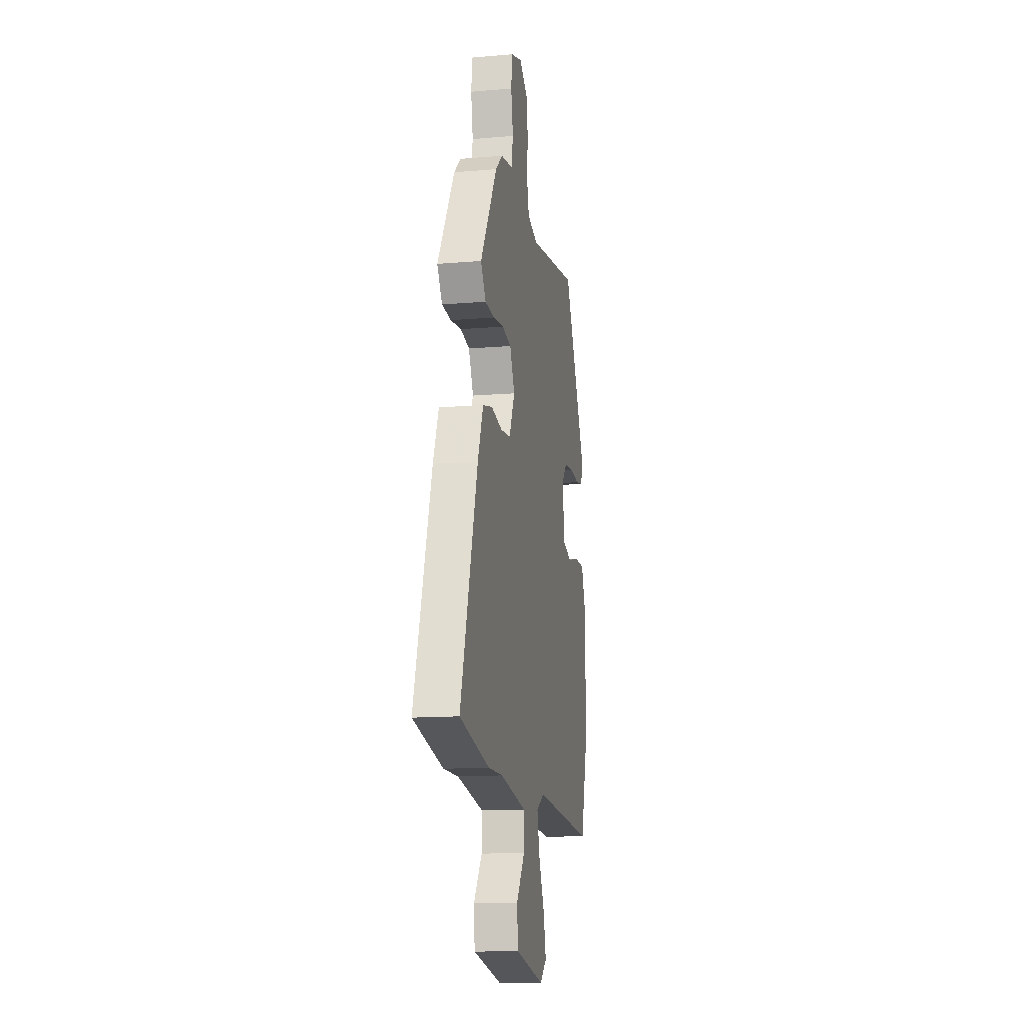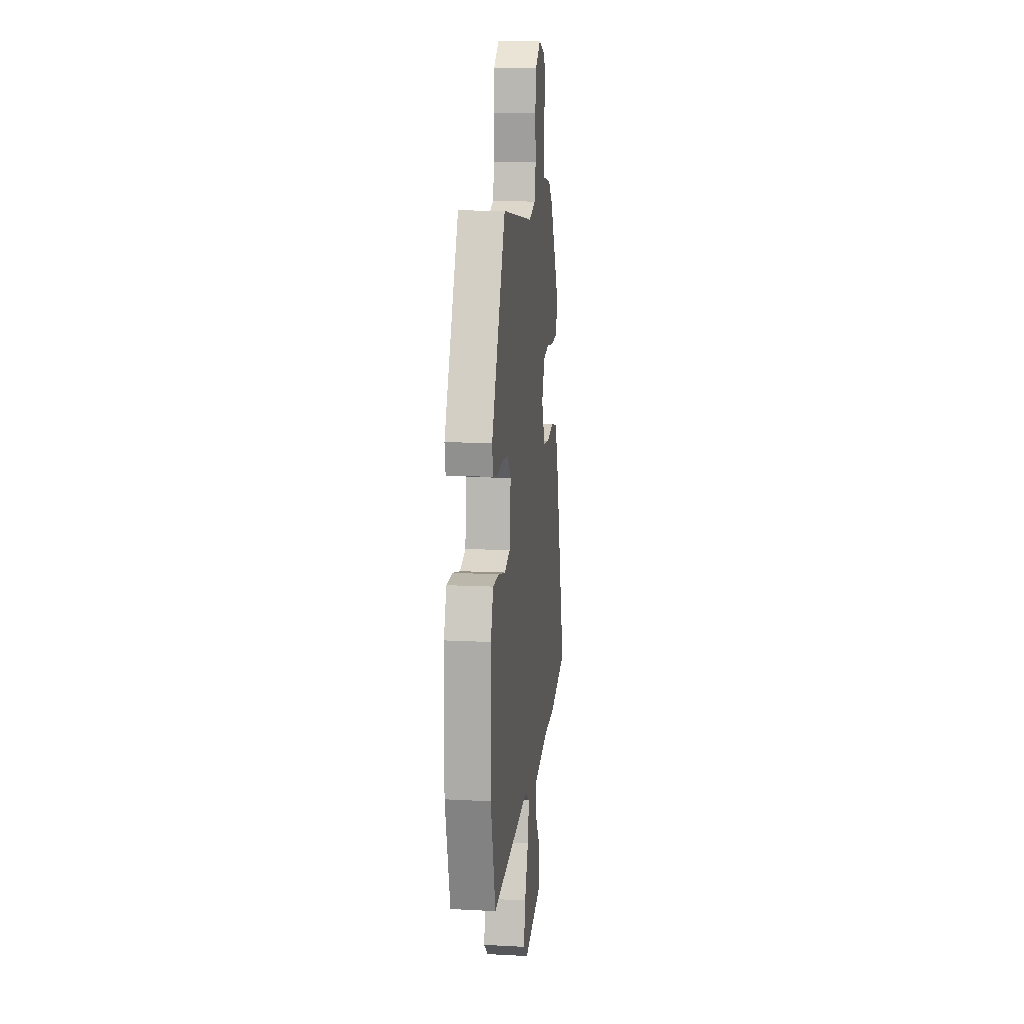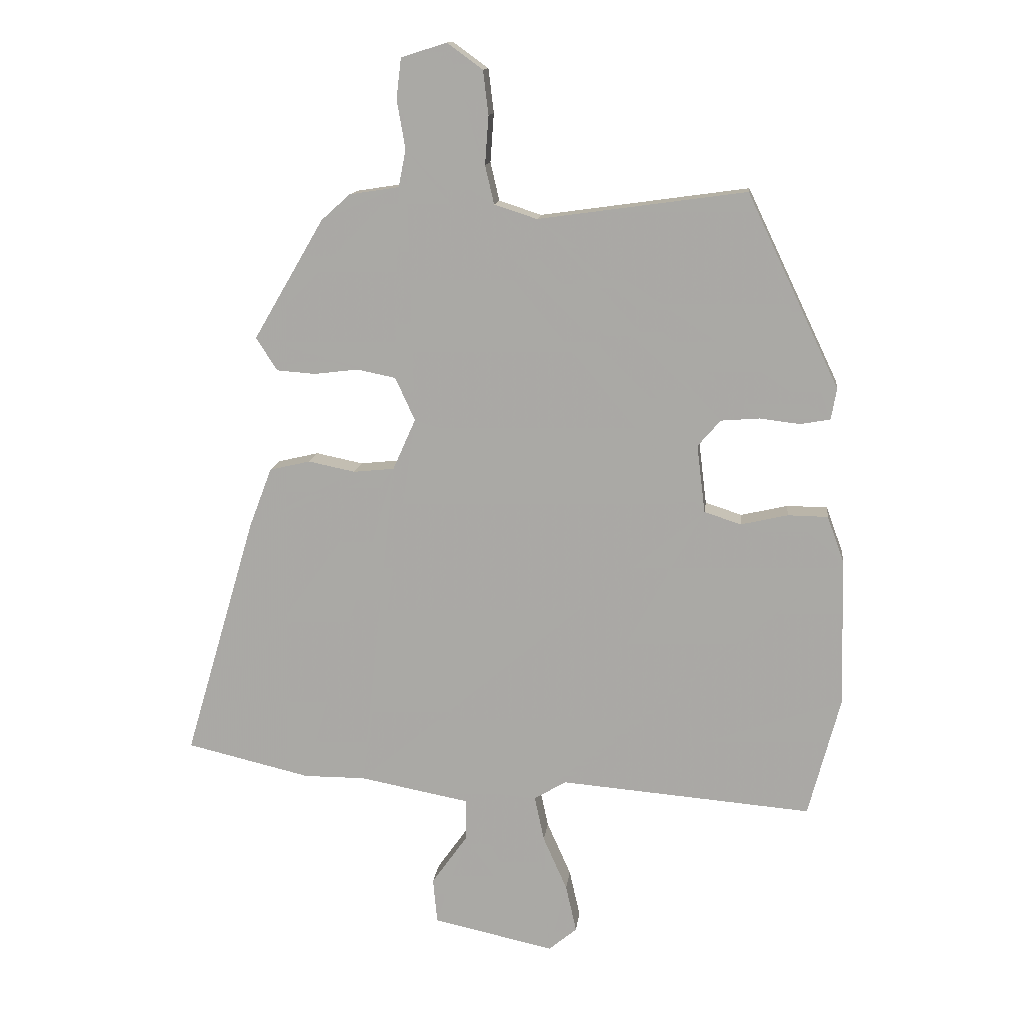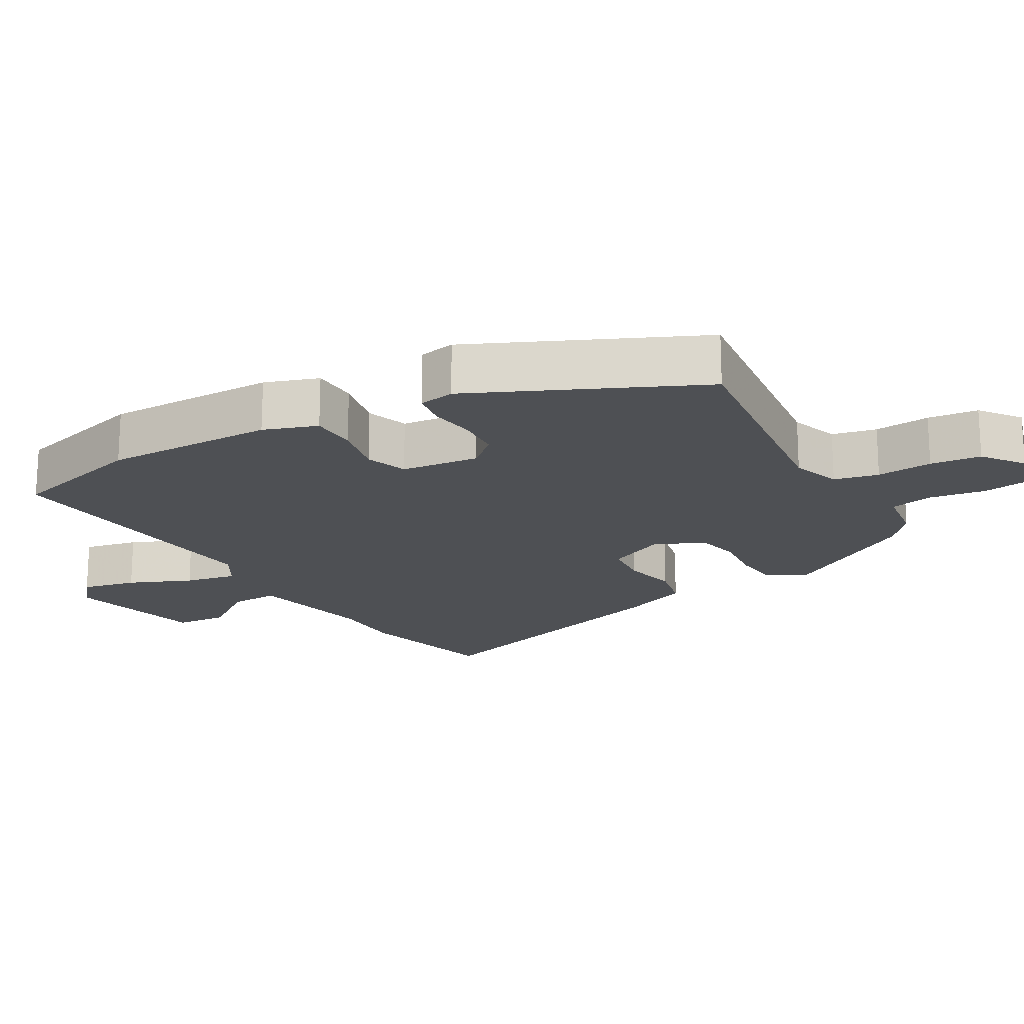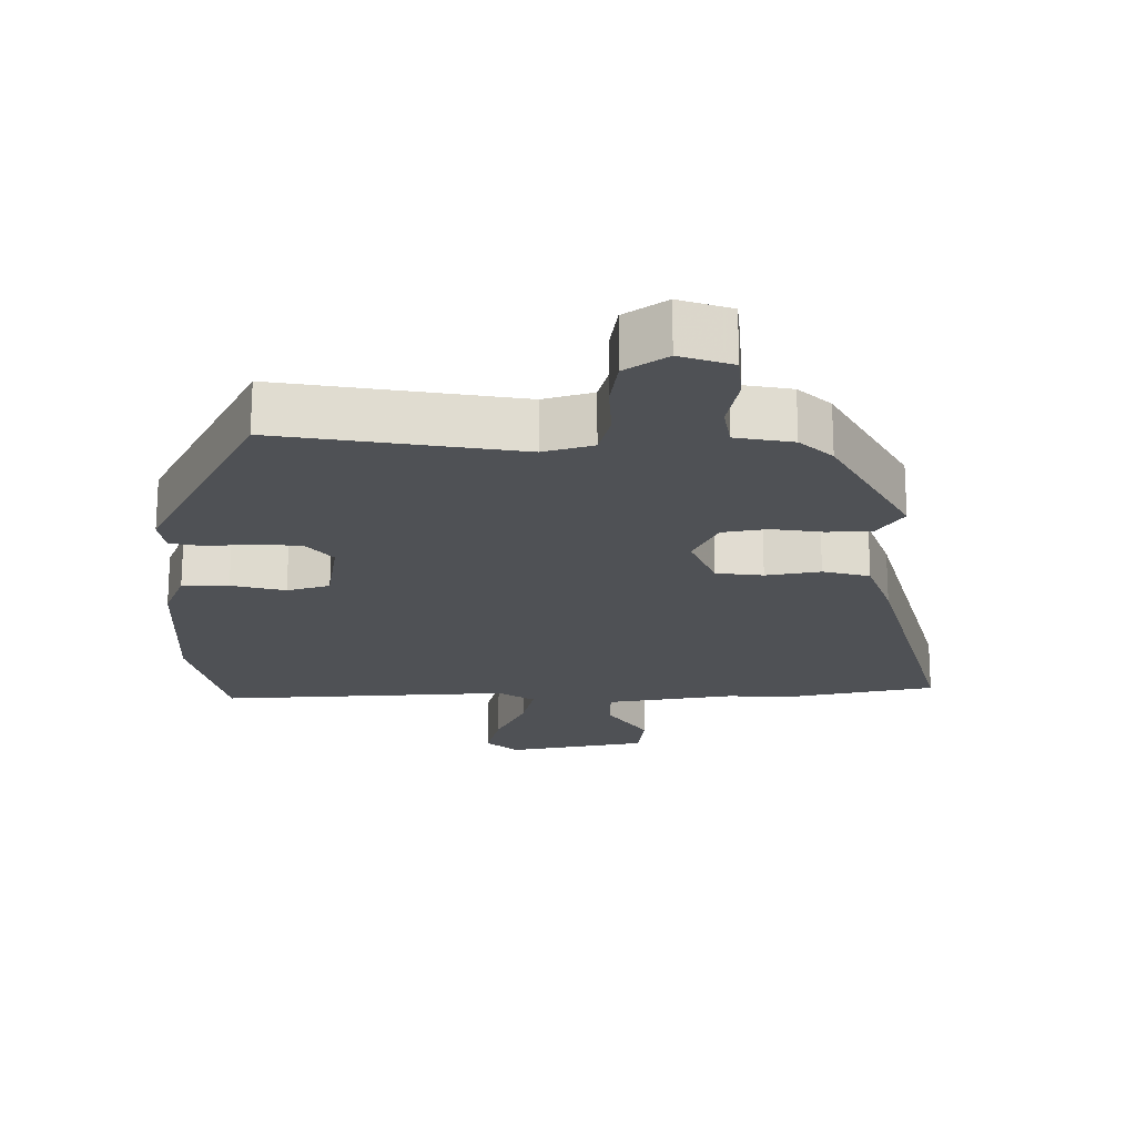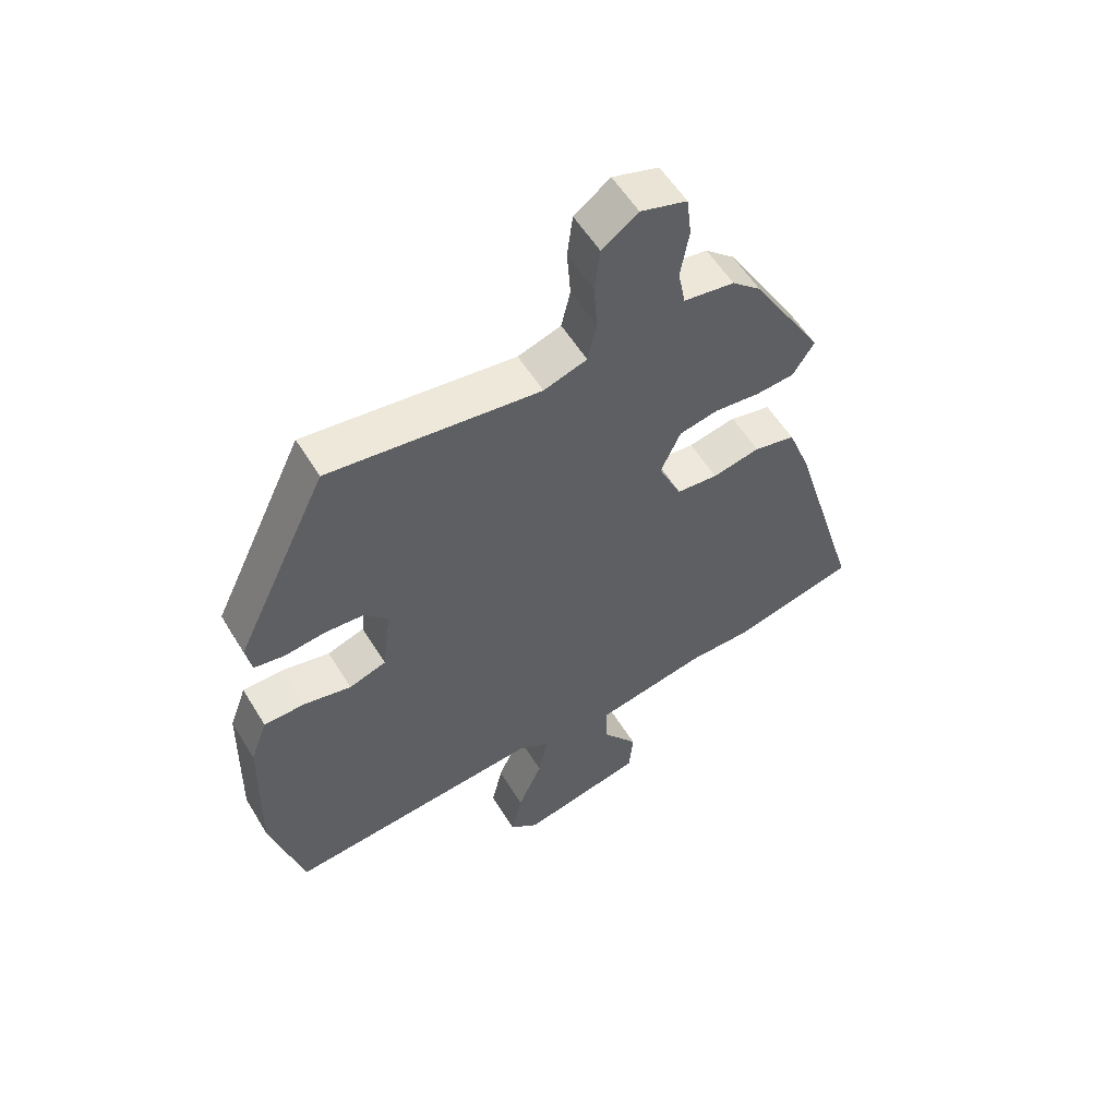
<metadata>
{"format":"obj","ext":"obj","renderer":"f3d","projection":"perspective","resolution":1024,"background":"white","views":[{"elev":-13.4,"azim":101.0,"up":"+Z"},{"elev":13.4,"azim":-83.3,"up":"+Z"},{"elev":13.3,"azim":-173.3,"up":"+Z"},{"elev":-18.8,"azim":-59.1,"up":"+Y"},{"elev":-20.1,"azim":-1.1,"up":"+Y"},{"elev":56.7,"azim":-31.2,"up":"+Z"}]}
</metadata>
<code>
v 0.602 0.07 -0.476
v 0.395 0.07 -0.525
v 0.292 0.07 -0.525
v 0.109 0.07 -0.56
v 0.11 0.07 -0.63
v 0.169 0.07 -0.713
v 0.162 0.07 -0.788
v -0.04 0.07 -0.832
v -0.087 0.07 -0.793
v -0.069 0.07 -0.714
v -0.029 0.07 -0.624
v -0.013 0.07 -0.549
v -0.066 0.07 -0.517
v -0.486 0.07 -0.552
v -0.539 0.07 -0.352
v -0.533 0.07 -0.105
v -0.505 0.07 -0.028
v -0.438 0.07 -0.027
v -0.36 0.07 -0.045
v -0.299 0.07 -0.025
v -0.285 0.07 0.088
v -0.323 0.07 0.132
v -0.387 0.07 0.137
v -0.454 0.07 0.129
v -0.504 0.07 0.138
v -0.513 0.07 0.19
v -0.36 0.07 0.511
v -0.014 0.07 0.463
v 0.057 0.07 0.486
v 0.072 0.07 0.55
v 0.066 0.07 0.631
v 0.075 0.07 0.704
v 0.134 0.07 0.747
v 0.21 0.07 0.723
v 0.218 0.07 0.656
v 0.204 0.07 0.575
v 0.216 0.07 0.513
v 0.299 0.07 0.5
v 0.347 0.07 0.457
v 0.464 0.07 0.257
v 0.429 0.07 0.202
v 0.365 0.07 0.197
v 0.29 0.07 0.206
v 0.226 0.07 0.193
v 0.193 0.07 0.121
v 0.231 0.07 0.036
v 0.299 0.07 0.029
v 0.377 0.07 0.045
v 0.445 0.07 0.029
v 0.483 0.07 -0.071
v 0.602 0 -0.476
v 0.395 0 -0.525
v 0.292 0 -0.525
v 0.109 0 -0.56
v 0.11 0 -0.63
v 0.169 0 -0.713
v 0.162 0 -0.788
v -0.04 0 -0.832
v -0.087 0 -0.793
v -0.069 0 -0.714
v -0.029 0 -0.624
v -0.013 0 -0.549
v -0.066 0 -0.517
v -0.486 0 -0.552
v -0.539 0 -0.352
v -0.533 0 -0.105
v -0.505 0 -0.028
v -0.438 0 -0.027
v -0.36 0 -0.045
v -0.299 0 -0.025
v -0.285 0 0.088
v -0.323 0 0.132
v -0.387 0 0.137
v -0.454 0 0.129
v -0.504 0 0.138
v -0.513 0 0.19
v -0.36 0 0.511
v -0.014 0 0.463
v 0.057 0 0.486
v 0.072 0 0.55
v 0.066 0 0.631
v 0.075 0 0.704
v 0.134 0 0.747
v 0.21 0 0.723
v 0.218 0 0.656
v 0.204 0 0.575
v 0.216 0 0.513
v 0.299 0 0.5
v 0.347 0 0.457
v 0.464 0 0.257
v 0.429 0 0.202
v 0.365 0 0.197
v 0.29 0 0.206
v 0.226 0 0.193
v 0.193 0 0.121
v 0.231 0 0.036
v 0.299 0 0.029
v 0.377 0 0.045
v 0.445 0 0.029
v 0.483 0 -0.071
f 47 48 49 50
f 46 47 50 1
f 40 41 42 43
f 40 43 44
f 37 38 39 40
f 37 40 44
f 36 37 44 45
f 34 35 36
f 33 34 36
f 30 31 32 33
f 29 30 33 36
f 25 26 27 28
f 23 24 25 28
f 22 23 28 29
f 21 22 29 36
f 16 17 18 19
f 16 19 20
f 13 14 15 16
f 12 13 16 20
f 8 9 10 11
f 8 11 12
f 5 6 7 8
f 4 5 8 12
f 3 4 12 20
f 46 1 2 3
f 45 46 3 20
f 20 21 36 45
f 100 99 98 97
f 51 100 97 96
f 93 92 91 90
f 94 93 90
f 90 89 88 87
f 94 90 87
f 95 94 87 86
f 86 85 84
f 86 84 83
f 83 82 81 80
f 86 83 80 79
f 78 77 76 75
f 78 75 74 73
f 79 78 73 72
f 86 79 72 71
f 69 68 67 66
f 70 69 66
f 66 65 64 63
f 70 66 63 62
f 61 60 59 58
f 62 61 58
f 58 57 56 55
f 62 58 55 54
f 70 62 54 53
f 53 52 51 96
f 70 53 96 95
f 95 86 71 70
f 1 51 52 2
f 2 52 53 3
f 3 53 54 4
f 4 54 55 5
f 5 55 56 6
f 6 56 57 7
f 7 57 58 8
f 8 58 59 9
f 9 59 60 10
f 10 60 61 11
f 11 61 62 12
f 12 62 63 13
f 13 63 64 14
f 14 64 65 15
f 15 65 66 16
f 16 66 67 17
f 17 67 68 18
f 18 68 69 19
f 19 69 70 20
f 20 70 71 21
f 21 71 72 22
f 22 72 73 23
f 23 73 74 24
f 24 74 75 25
f 25 75 76 26
f 26 76 77 27
f 27 77 78 28
f 28 78 79 29
f 29 79 80 30
f 30 80 81 31
f 31 81 82 32
f 32 82 83 33
f 33 83 84 34
f 34 84 85 35
f 35 85 86 36
f 36 86 87 37
f 37 87 88 38
f 38 88 89 39
f 39 89 90 40
f 40 90 91 41
f 41 91 92 42
f 42 92 93 43
f 43 93 94 44
f 44 94 95 45
f 45 95 96 46
f 46 96 97 47
f 47 97 98 48
f 48 98 99 49
f 49 99 100 50
f 50 100 51 1

</code>
